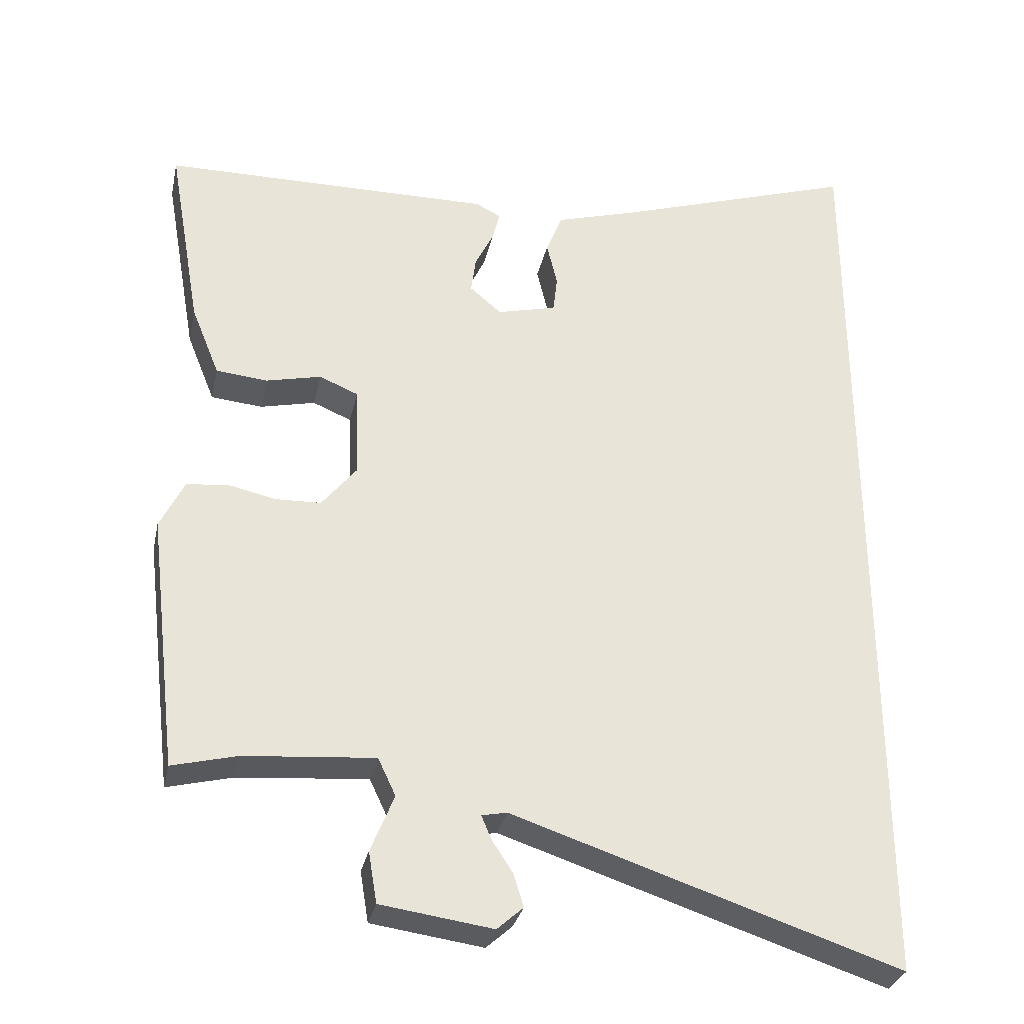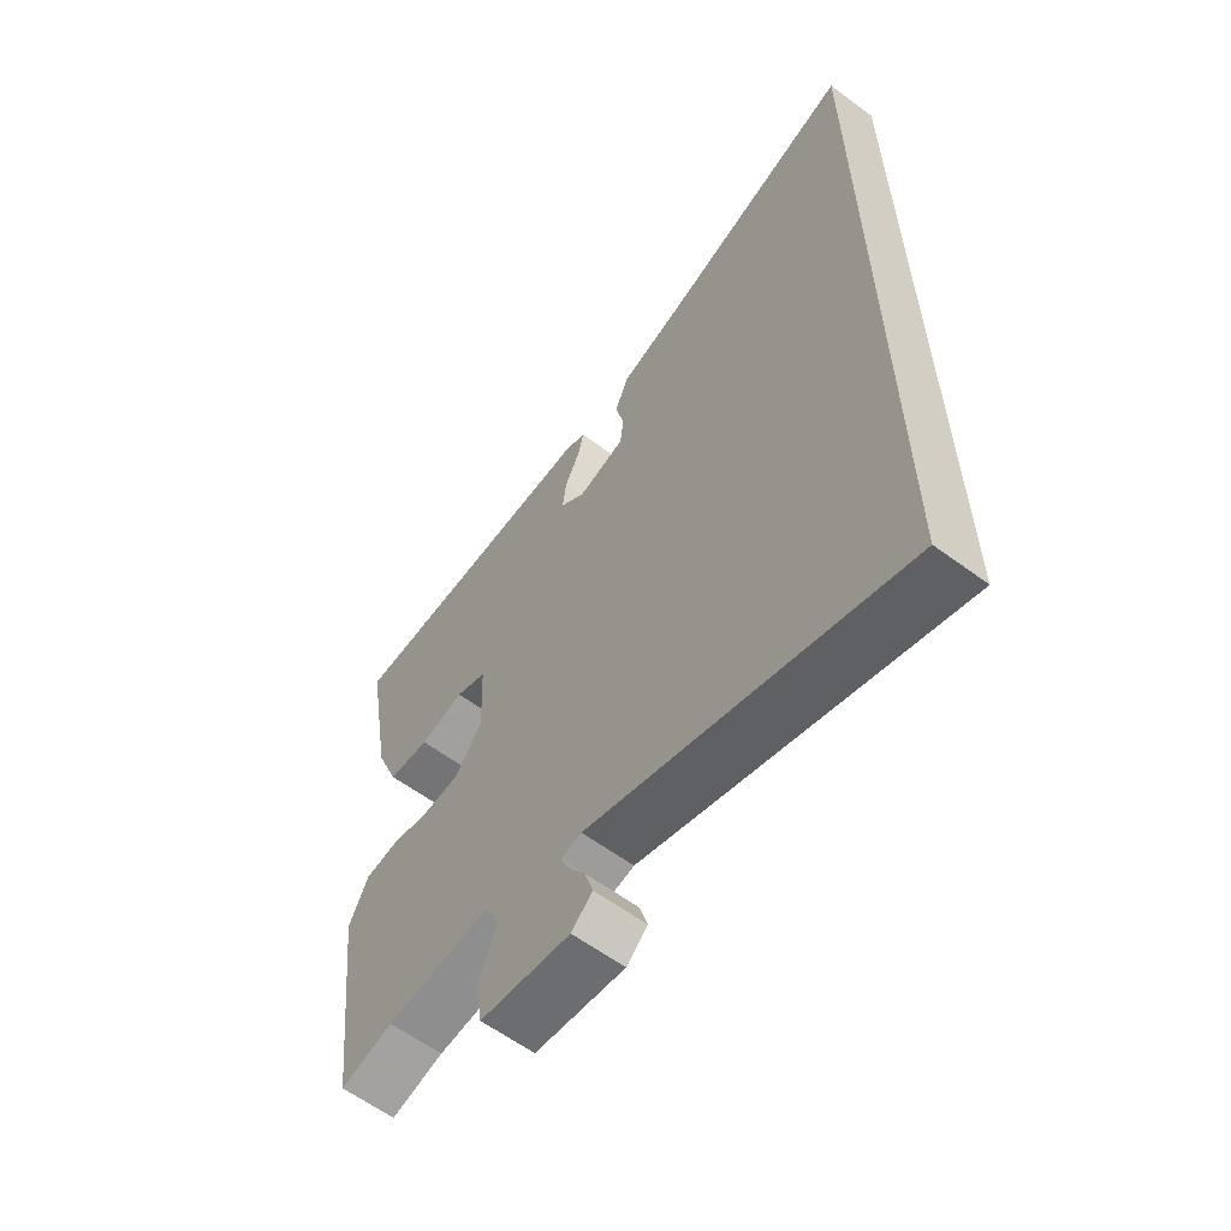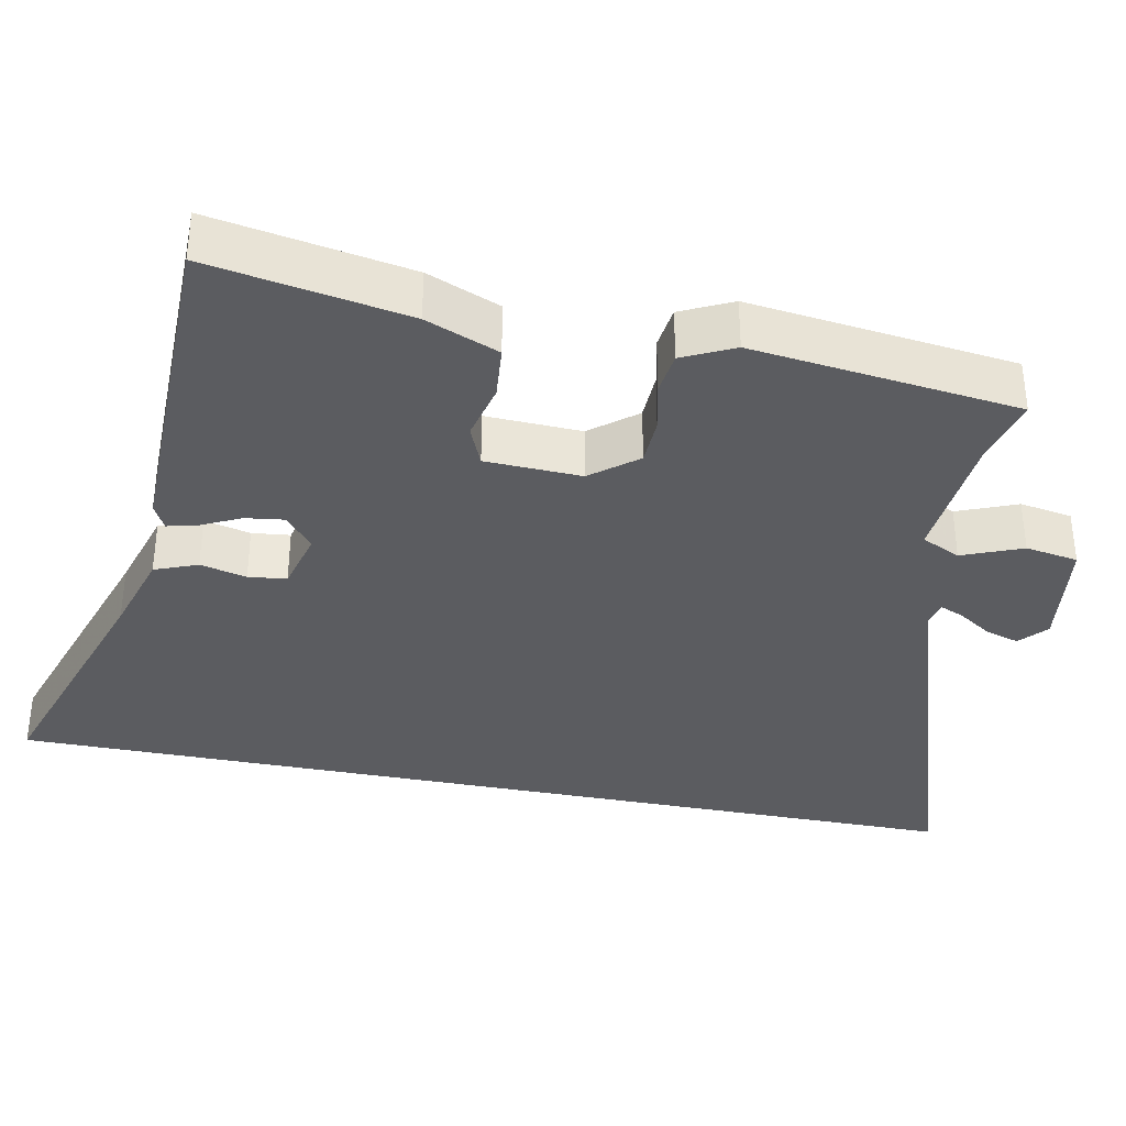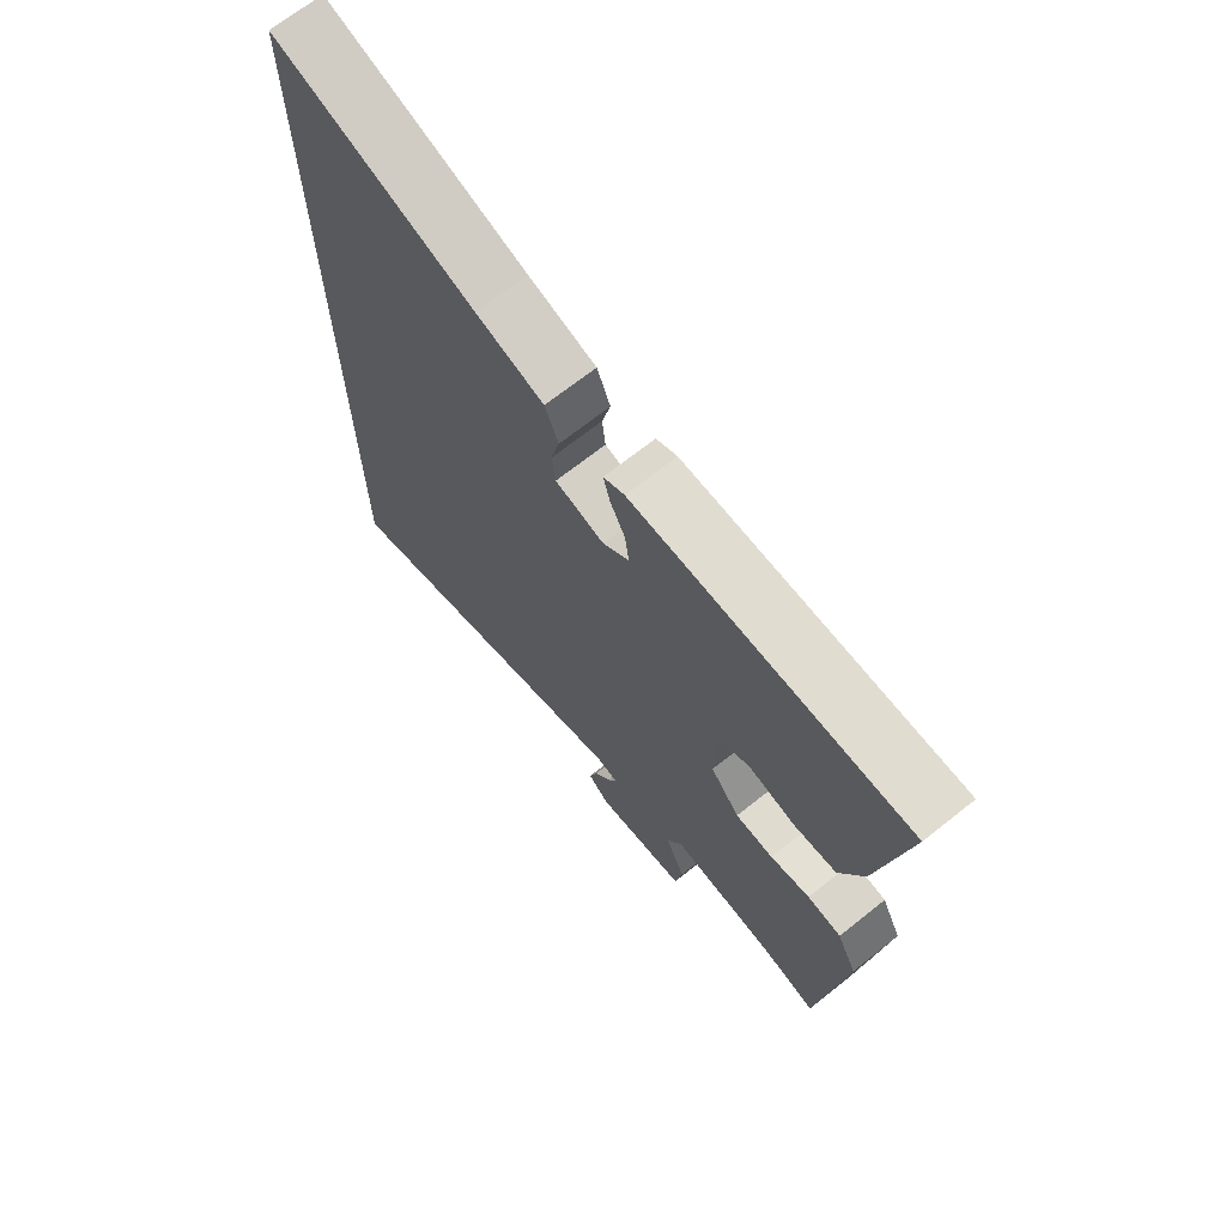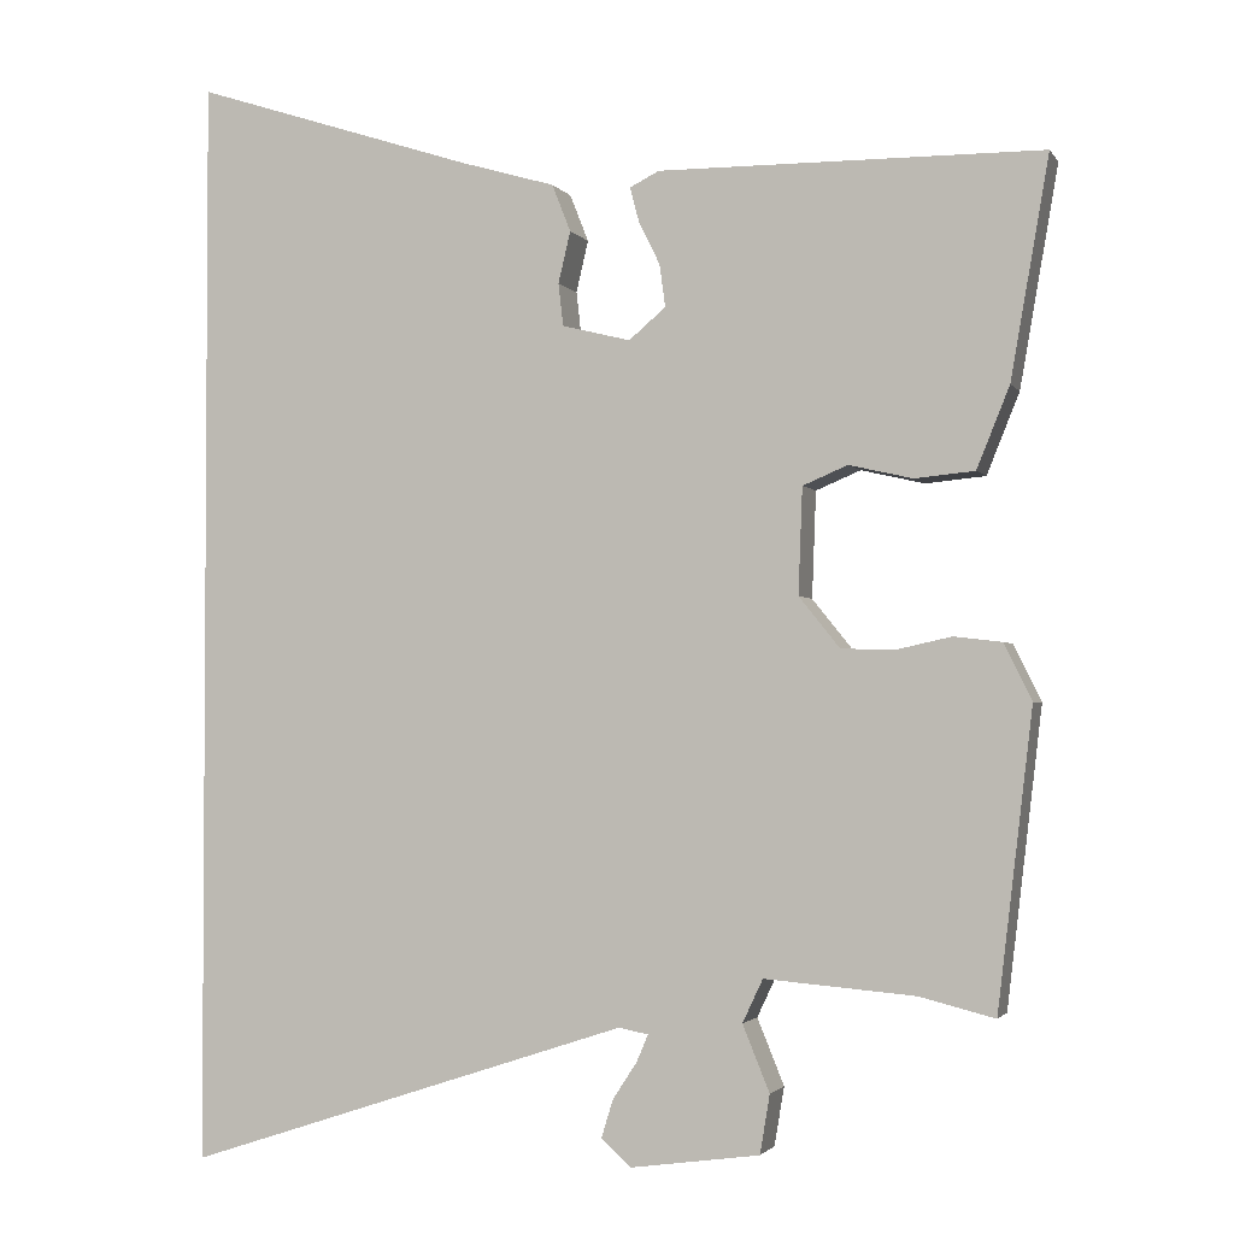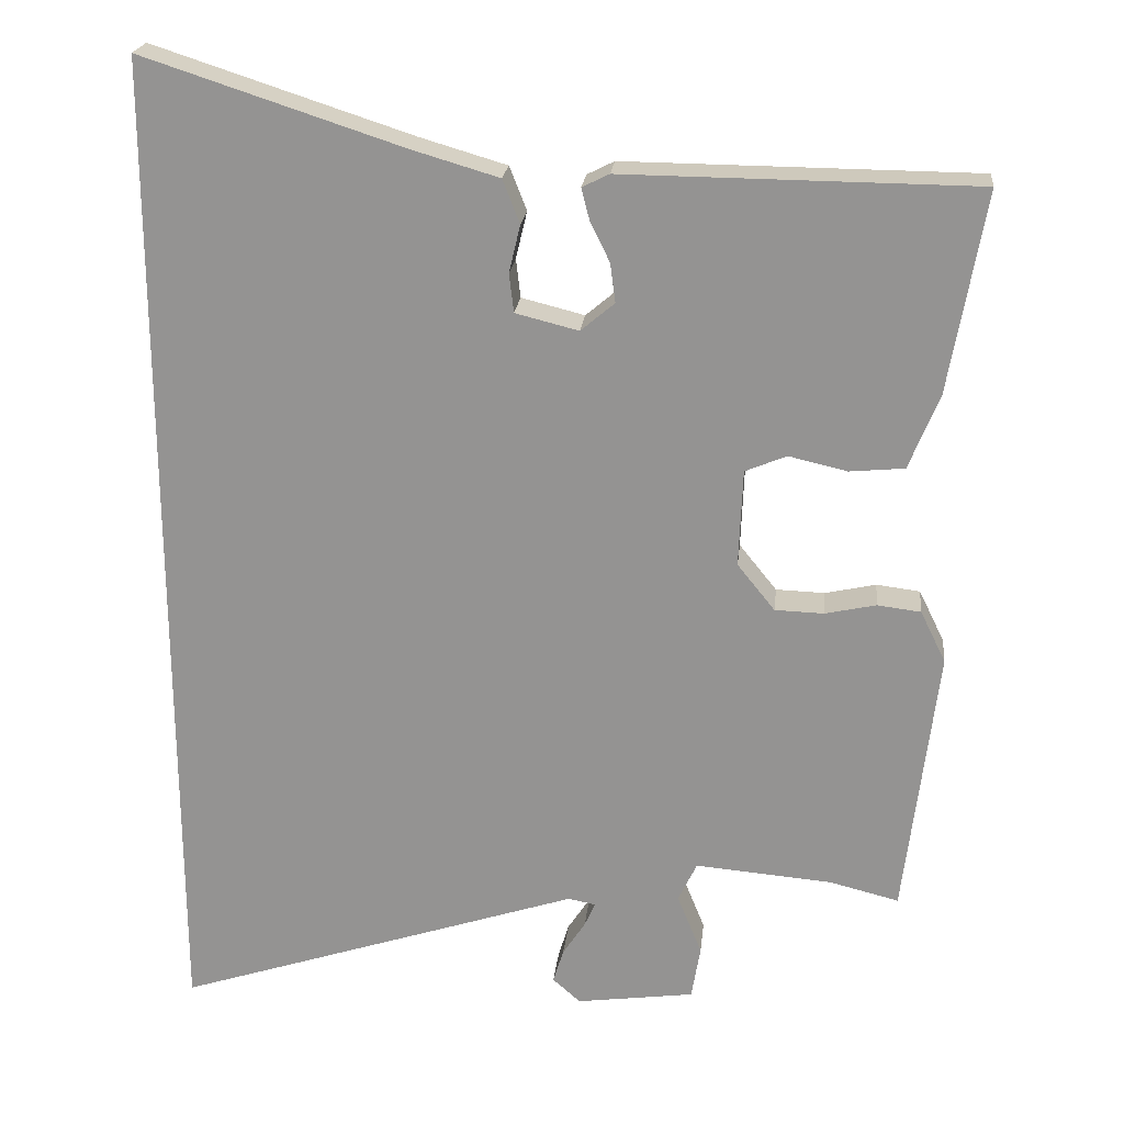
<metadata>
{"format":"obj","ext":"obj","renderer":"f3d","projection":"perspective","resolution":1024,"background":"white","views":[{"elev":-31.1,"azim":167.9,"up":"+Z"},{"elev":-61.0,"azim":-126.9,"up":"+Z"},{"elev":-35.2,"azim":78.5,"up":"+Y"},{"elev":69.4,"azim":51.6,"up":"+Z"},{"elev":-2.2,"azim":17.4,"up":"+Z"},{"elev":22.1,"azim":6.2,"up":"+Z"}]}
</metadata>
<code>
v -0.5 0.07 0.642
v -0.155 0.07 0.53
v -0.039 0.07 0.496
v -0.016 0.07 0.438
v -0.031 0.07 0.375
v -0.025 0.07 0.323
v 0.059 0.07 0.302
v 0.104 0.07 0.34
v 0.097 0.07 0.392
v 0.071 0.07 0.445
v 0.06 0.07 0.487
v 0.096 0.07 0.505
v 0.565 0.07 0.501
v 0.518 0.07 0.232
v 0.478 0.07 0.133
v 0.405 0.07 0.126
v 0.327 0.07 0.144
v 0.272 0.07 0.121
v 0.267 0.07 -0.009
v 0.317 0.07 -0.071
v 0.382 0.07 -0.073
v 0.45 0.07 -0.058
v 0.508 0.07 -0.065
v 0.542 0.07 -0.134
v 0.499 0.07 -0.496
v 0.407 0.07 -0.473
v 0.223 0.07 -0.458
v 0.198 0.07 -0.511
v 0.231 0.07 -0.592
v 0.219 0.07 -0.664
v 0.061 0.07 -0.686
v 0.024 0.07 -0.653
v 0.038 0.07 -0.607
v 0.068 0.07 -0.561
v 0.082 0.07 -0.528
v 0.046 0.07 -0.521
v -0.5 0.07 -0.701
v -0.5 0 0.642
v -0.155 0 0.53
v -0.039 0 0.496
v -0.016 0 0.438
v -0.031 0 0.375
v -0.025 0 0.323
v 0.059 0 0.302
v 0.104 0 0.34
v 0.097 0 0.392
v 0.071 0 0.445
v 0.06 0 0.487
v 0.096 0 0.505
v 0.565 0 0.501
v 0.518 0 0.232
v 0.478 0 0.133
v 0.405 0 0.126
v 0.327 0 0.144
v 0.272 0 0.121
v 0.267 0 -0.009
v 0.317 0 -0.071
v 0.382 0 -0.073
v 0.45 0 -0.058
v 0.508 0 -0.065
v 0.542 0 -0.134
v 0.499 0 -0.496
v 0.407 0 -0.473
v 0.223 0 -0.458
v 0.198 0 -0.511
v 0.231 0 -0.592
v 0.219 0 -0.664
v 0.061 0 -0.686
v 0.024 0 -0.653
v 0.038 0 -0.607
v 0.068 0 -0.561
v 0.082 0 -0.528
v 0.046 0 -0.521
v -0.5 0 -0.701
f 36 37 1 2
f 35 36 2
f 32 33 34
f 31 32 34
f 30 31 34
f 29 30 34
f 28 29 34
f 27 28 34 35
f 24 25 26
f 23 24 26
f 22 23 26
f 21 22 26
f 20 21 26 27
f 19 20 27 35
f 15 16 17
f 14 15 17
f 13 14 17
f 12 13 17
f 11 12 17
f 10 11 17
f 9 10 17
f 8 9 17 18
f 18 19 35
f 8 18 35
f 7 8 35
f 2 3 4 5
f 2 5 6
f 35 2 6
f 6 7 35
f 39 38 74 73
f 39 73 72
f 71 70 69
f 71 69 68
f 71 68 67
f 71 67 66
f 71 66 65
f 72 71 65 64
f 63 62 61
f 63 61 60
f 63 60 59
f 63 59 58
f 64 63 58 57
f 72 64 57 56
f 54 53 52
f 54 52 51
f 54 51 50
f 54 50 49
f 54 49 48
f 54 48 47
f 54 47 46
f 55 54 46 45
f 72 56 55
f 72 55 45
f 72 45 44
f 42 41 40 39
f 43 42 39
f 43 39 72
f 72 44 43
f 1 38 39 2
f 2 39 40 3
f 3 40 41 4
f 4 41 42 5
f 5 42 43 6
f 6 43 44 7
f 7 44 45 8
f 8 45 46 9
f 9 46 47 10
f 10 47 48 11
f 11 48 49 12
f 12 49 50 13
f 13 50 51 14
f 14 51 52 15
f 15 52 53 16
f 16 53 54 17
f 17 54 55 18
f 18 55 56 19
f 19 56 57 20
f 20 57 58 21
f 21 58 59 22
f 22 59 60 23
f 23 60 61 24
f 24 61 62 25
f 25 62 63 26
f 26 63 64 27
f 27 64 65 28
f 28 65 66 29
f 29 66 67 30
f 30 67 68 31
f 31 68 69 32
f 32 69 70 33
f 33 70 71 34
f 34 71 72 35
f 35 72 73 36
f 36 73 74 37
f 37 74 38 1

</code>
